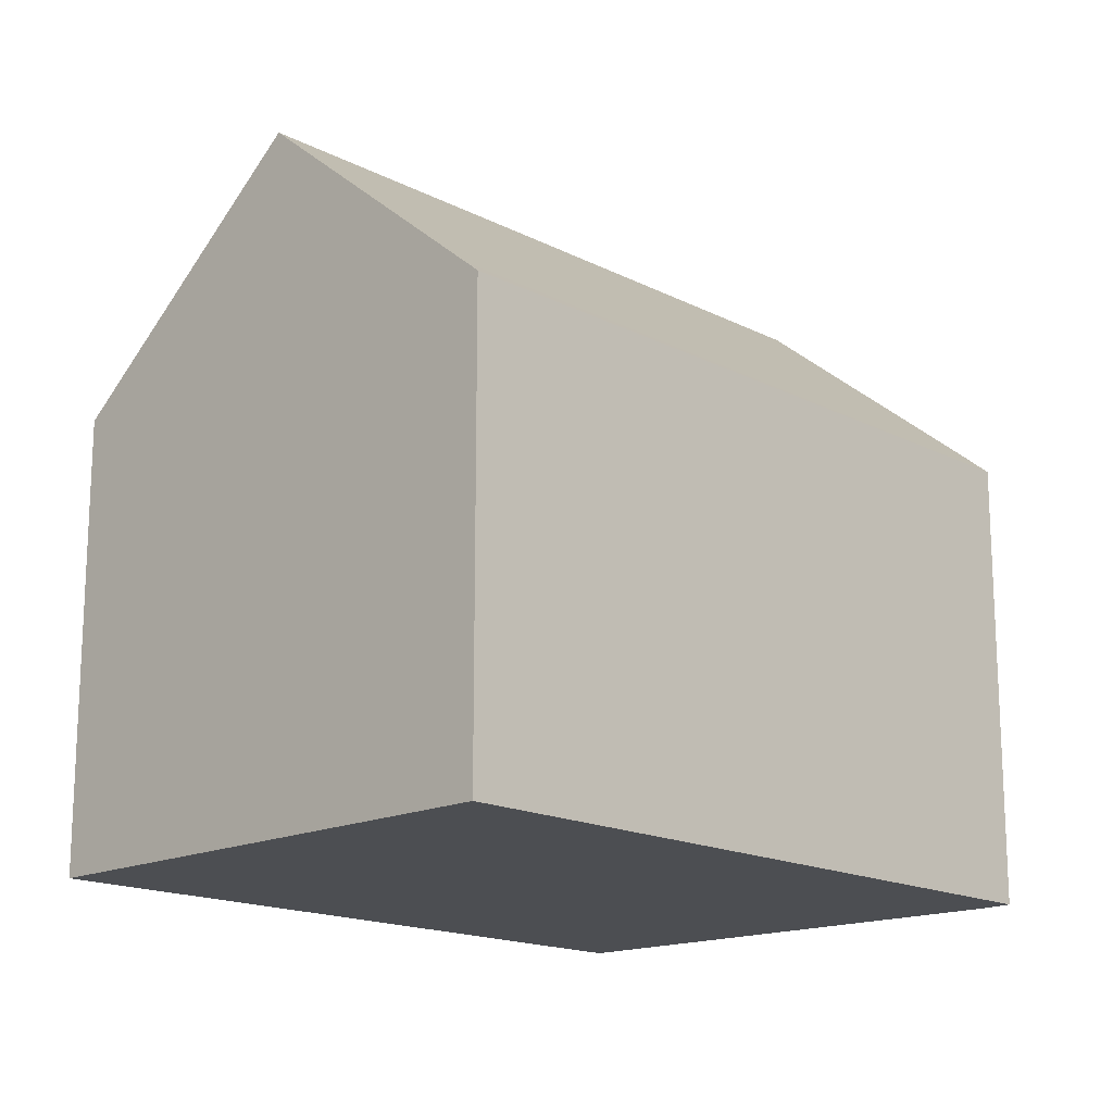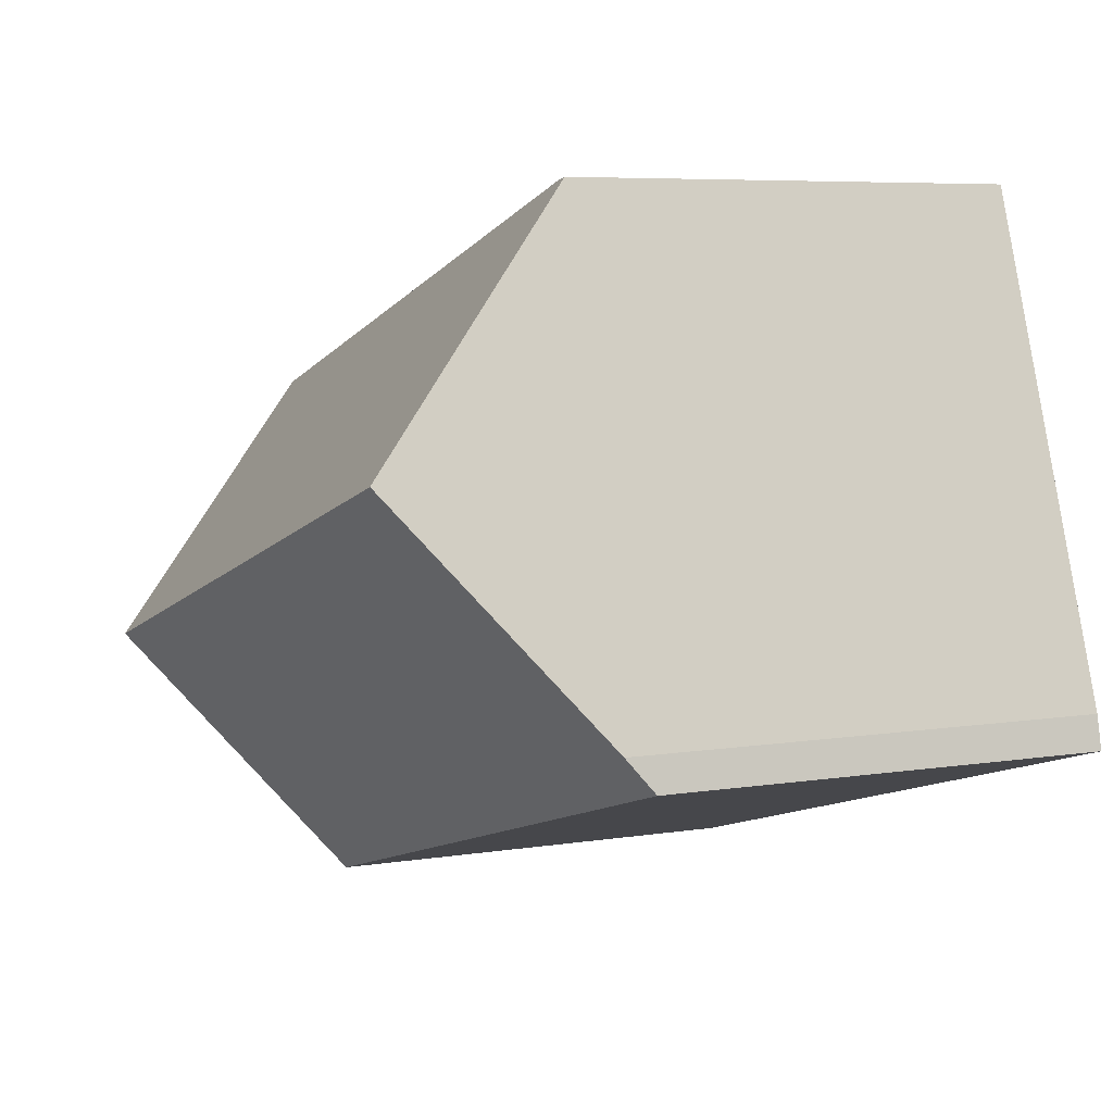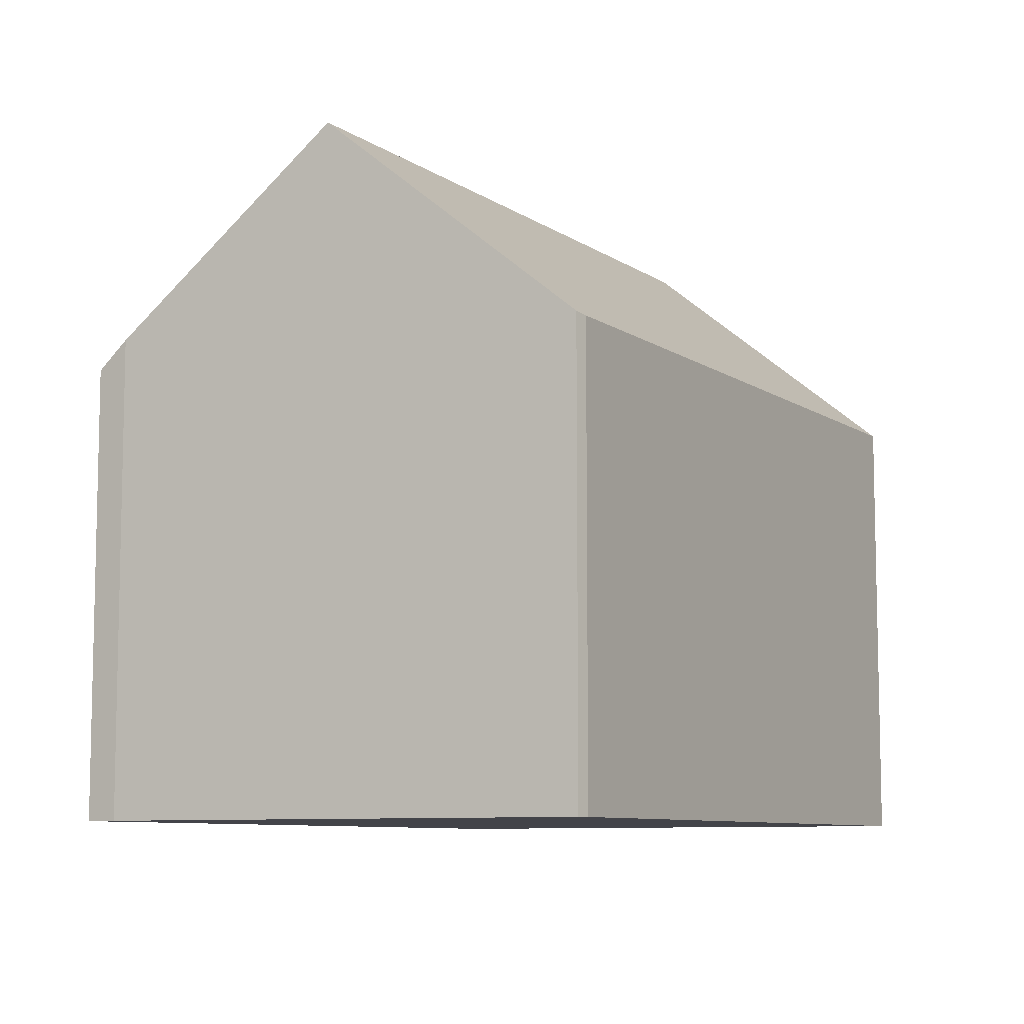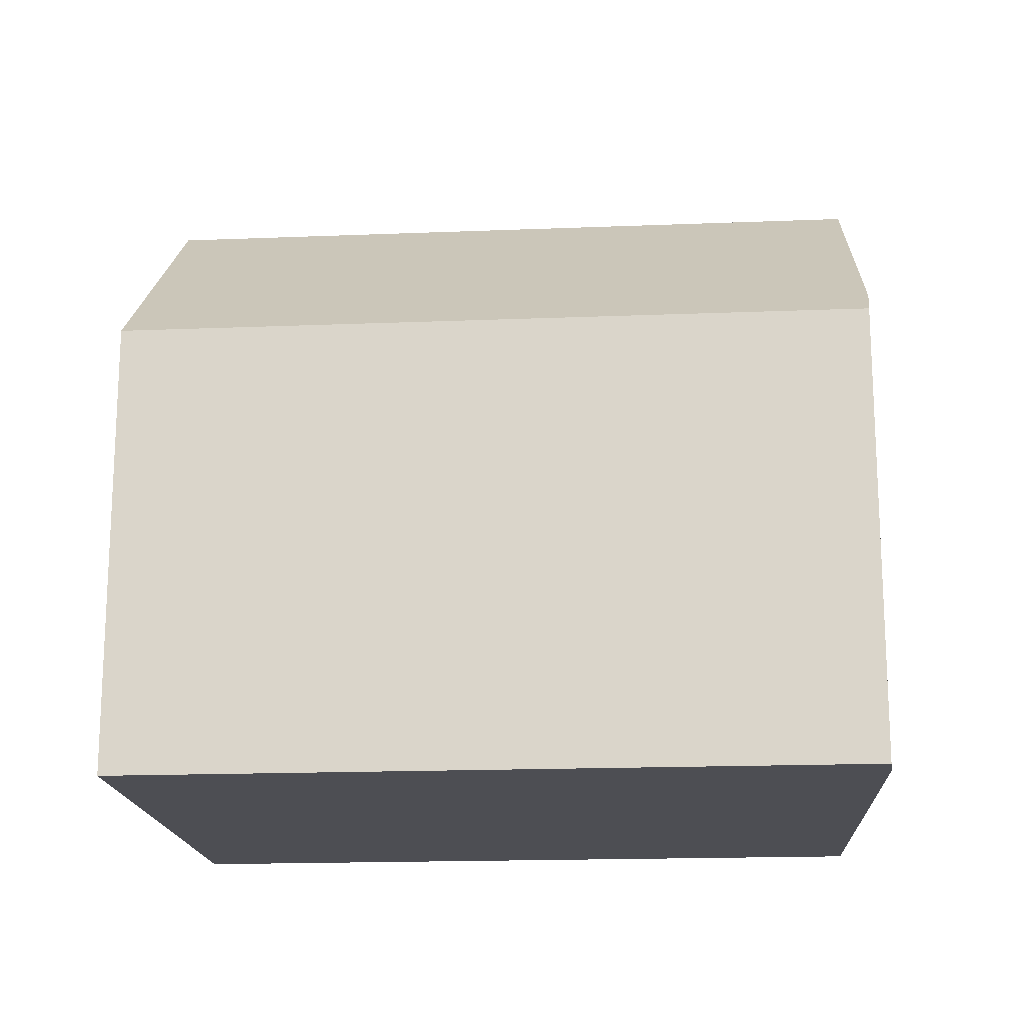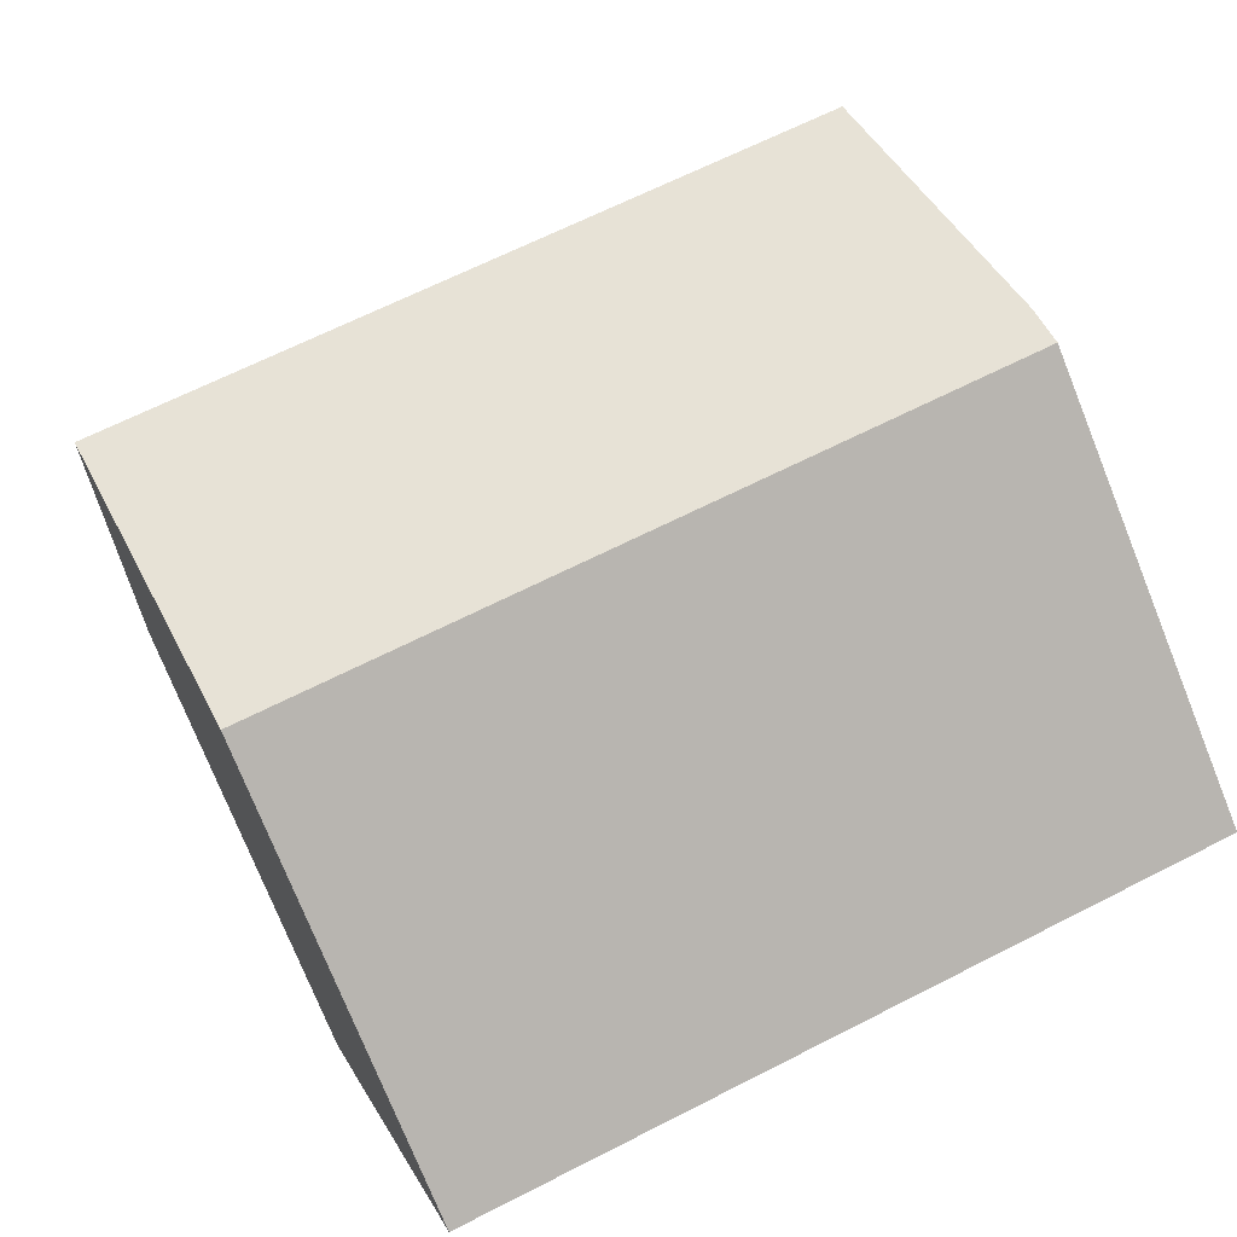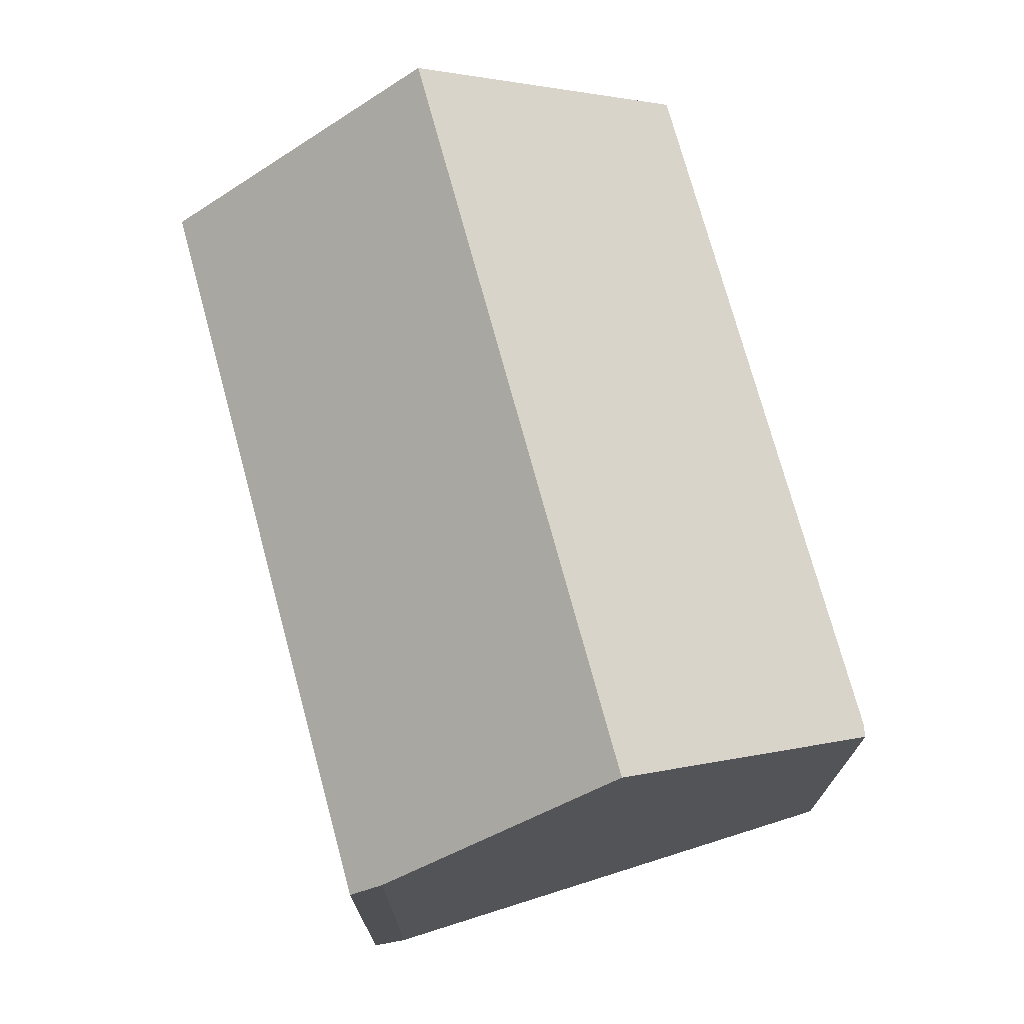
<metadata>
{"format":"obj","ext":"obj","renderer":"f3d","projection":"perspective","resolution":1024,"background":"white","views":[{"elev":-16.5,"azim":150.4,"up":"+Y"},{"elev":6.4,"azim":-115.8,"up":"+Z"},{"elev":-8.4,"azim":-43.5,"up":"+Y"},{"elev":-17.4,"azim":-158.9,"up":"+Y"},{"elev":-75.8,"azim":-158.1,"up":"+Z"},{"elev":73.3,"azim":-88.6,"up":"+Y"}]}
</metadata>
<code>
v  1.564 12.55 4.806
v  16.18 8.451 5.743
v  14.77 12.55 0.884
v  3.443 8.462 9.513
v  3.184 8.5 9.541
v  0 8.458 5.179e-16
v  13.43 8.68 -3.702
v  13.35 8.458 -3.966
v  0.131 8.967 0.617
v  13.35 2.428e-16 -3.966
v  0 0 0
v  0.131 -3.778e-17 0.617
v  3.184 -5.842e-16 9.541
v  1.564 -2.943e-16 4.806
v  3.443 -5.825e-16 9.513
v  16.18 -3.517e-16 5.743
v  14.77 -5.413e-17 0.884
v  13.43 2.267e-16 -3.702
g defaultobject
f 1 2 3
f 2 1 4
f 4 1 5
f 6 7 8
f 7 6 3
f 3 6 1
f 1 6 9
f 10 6 8
f 6 10 11
f 6 12 9
f 12 6 11
f 9 5 1
f 5 9 12
f 5 12 13
f 13 12 14
f 13 4 5
f 4 13 15
f 15 2 4
f 2 15 16
f 16 3 2
f 3 16 7
f 7 16 17
f 7 17 8
f 8 17 10
f 10 17 18
f 11 14 12
f 14 11 10
f 14 10 13
f 13 10 15
f 15 10 17
f 15 17 16
f 17 10 18

</code>
